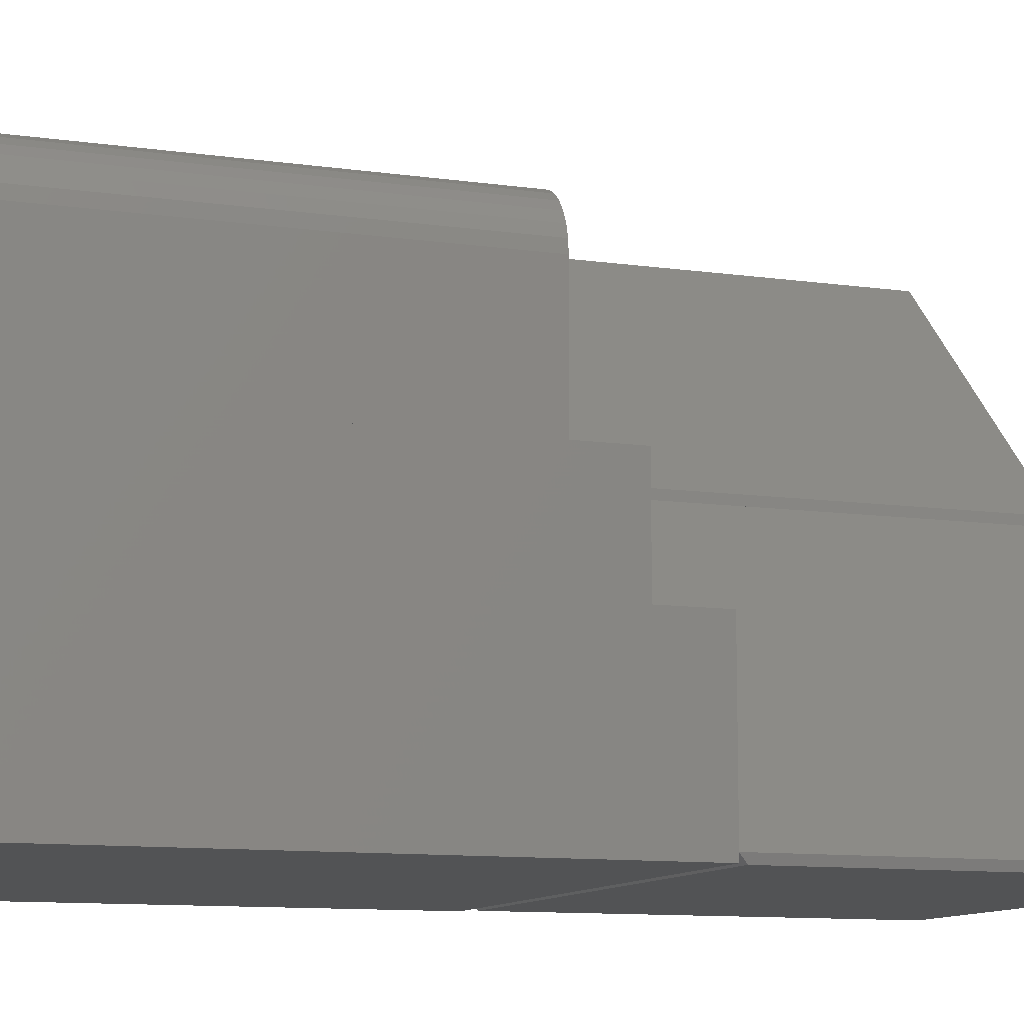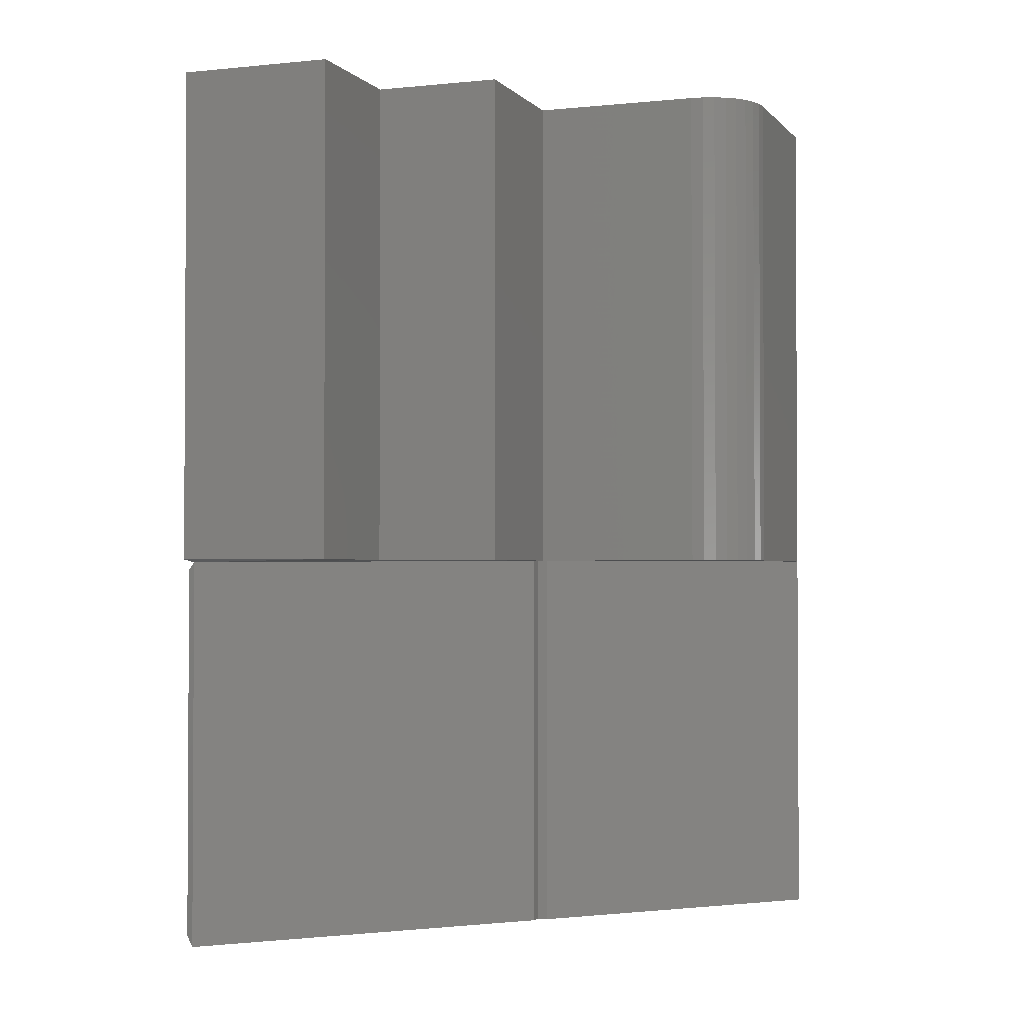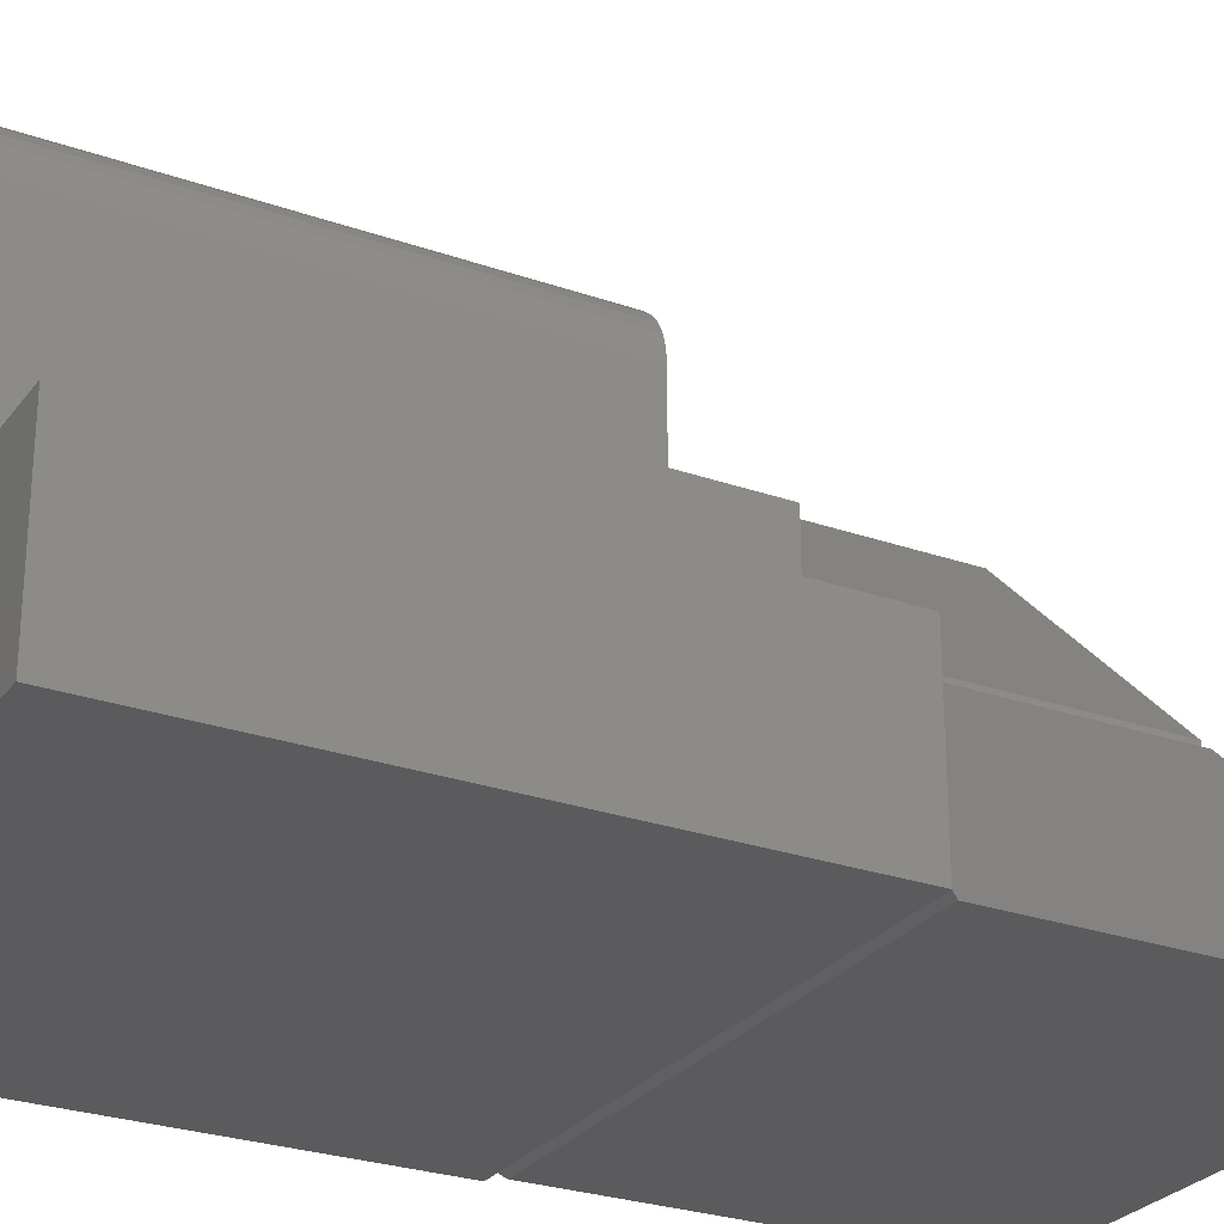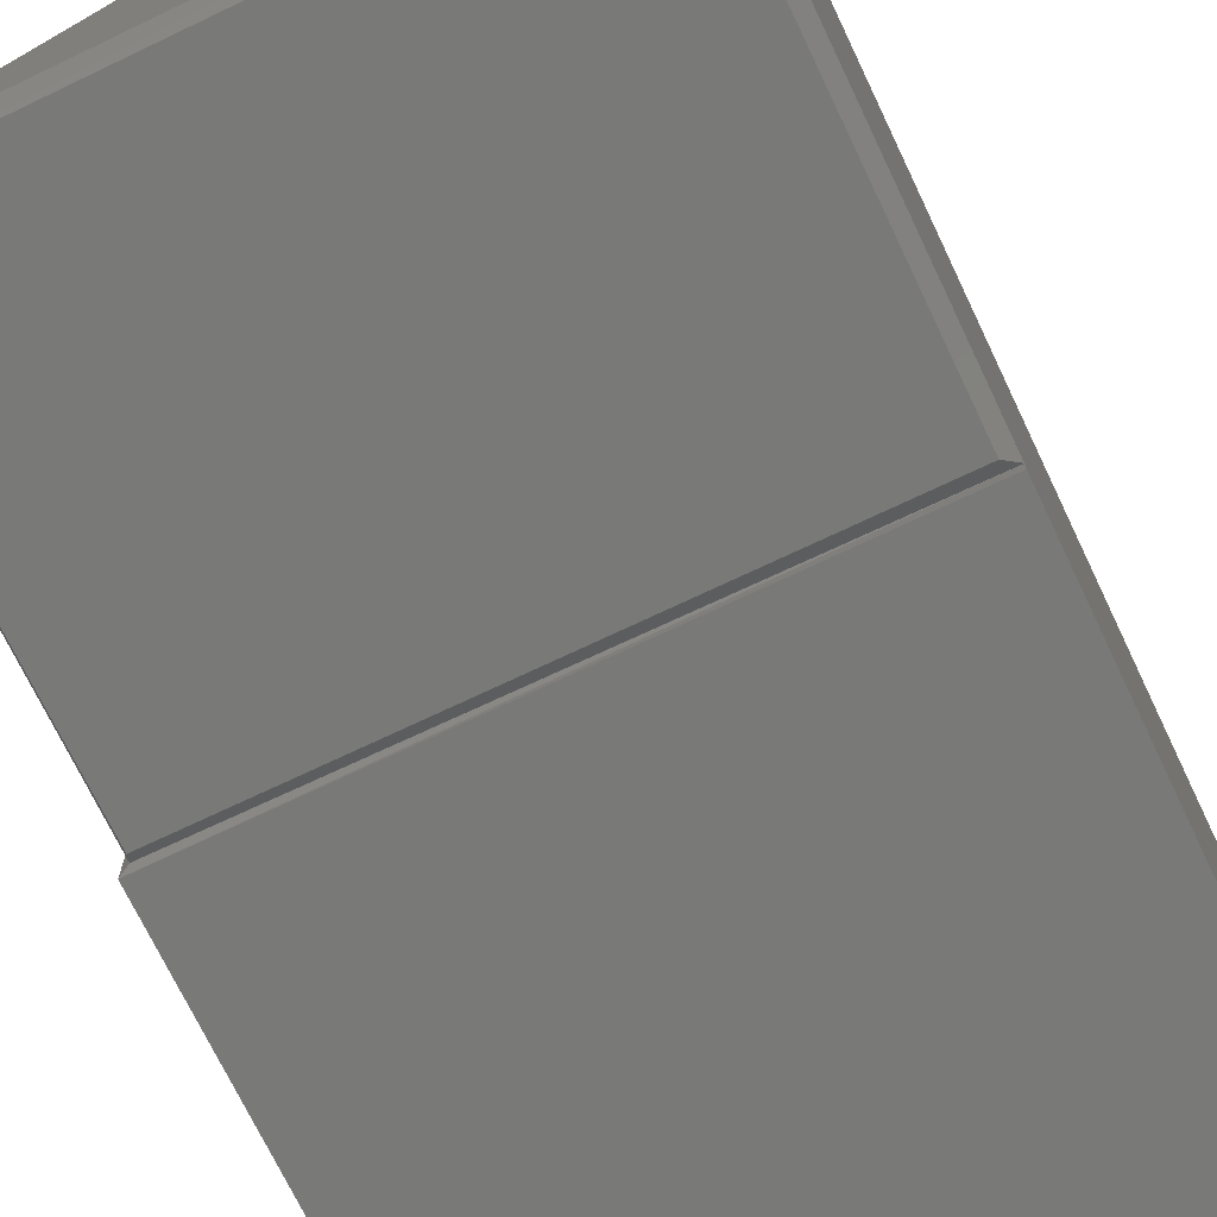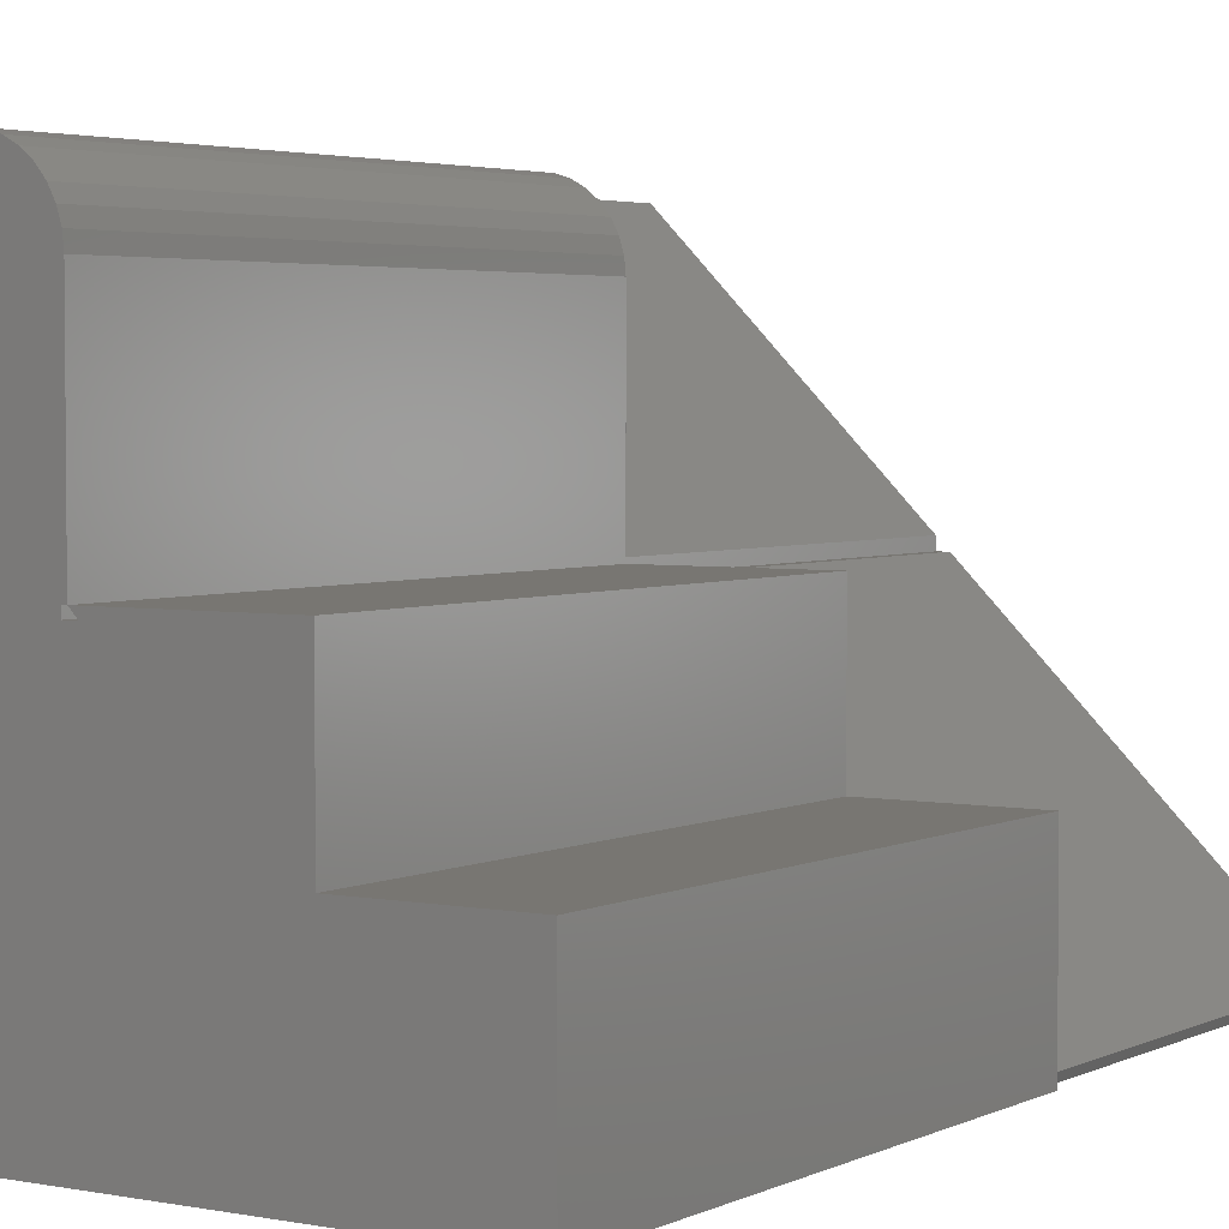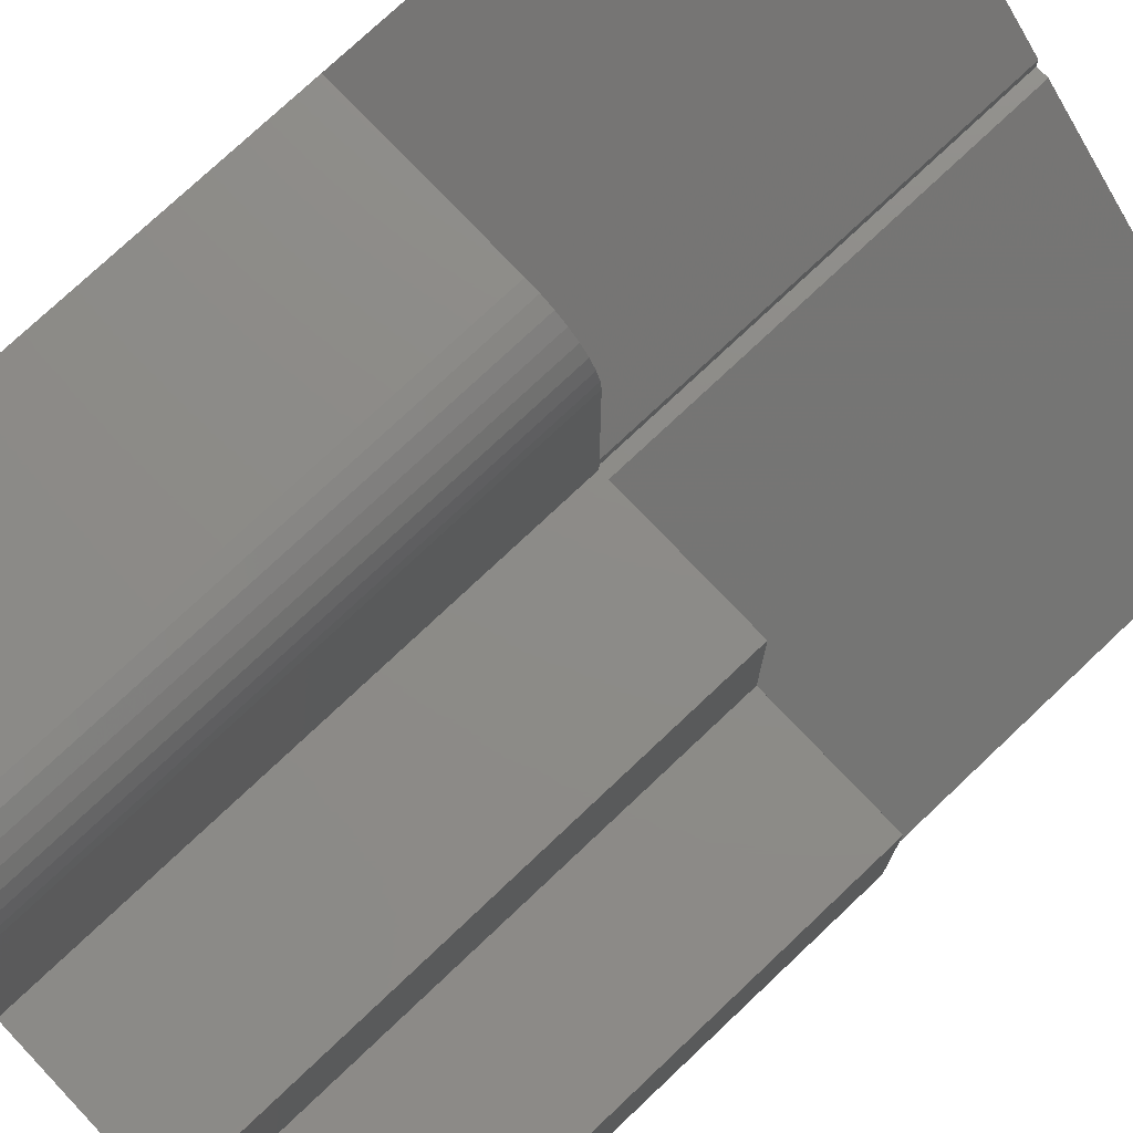
<metadata>
{"format":"stl","ext":"stl","renderer":"f3d","projection":"perspective","resolution":1024,"background":"white","views":[{"elev":-10.5,"azim":-110.0,"up":"+Z"},{"elev":-1.8,"azim":-69.9,"up":"+Y"},{"elev":-27.0,"azim":-118.6,"up":"+Z"},{"elev":-71.8,"azim":25.5,"up":"+Z"},{"elev":3.5,"azim":-146.9,"up":"+Z"},{"elev":75.7,"azim":-133.4,"up":"+Z"}]}
</metadata>
<code>
# stl→obj: 50 verts, 100 faces
v 0.3828 -0.2891 0.3828
v 0.2136 -0.2891 0.2055
v 0.3828 -0.2891 0.007812
v 0.2136 -0.2891 0.2136
v 0.2055 -0.2891 0.2055
v 0.005524 -0.2891 0.005524
v 0.2136 0 0.2136
v 0.2136 1.461e-19 0.2109
v 0.2136 0.3672 0.2109
v 0.2136 0.3672 0.2055
v 0.3828 0 -2.344e-17
v 0.3828 0.3672 0
v 0.3828 0.3672 0.3828
v 0.3828 1.908e-17 0.3828
v 0.3828 0 0.007812
v 0.2055 0 0.2055
v 0.2055 0.3672 0.2055
v 7.07e-18 0 0.1155
v 0.005524 -0.002288 0.005524
v 0.09992 0 0.1155
v 0 0 0
v 0.2109 0 0.2109
v 0.09992 0 0.2109
v 0.2399 0.3672 0.3792
v 0.2487 0.3672 0.3819
v 0.2578 0.3672 0.3828
v 0.2109 0.3672 0.2109
v 0.09992 0.3672 0.2109
v 0.09992 0.3672 0.1155
v -1.292e-17 0.3672 0
v -5.846e-18 0.3672 0.1155
v 0.2109 0.3672 0.3359
v 0.2118 0.3672 0.3451
v 0.2145 0.3672 0.3539
v 0.2188 0.3672 0.362
v 0.2247 0.3672 0.3691
v 0.2318 0.3672 0.3749
v 0.2109 6.939e-18 0.3359
v 0.2578 1.214e-17 0.3828
v 0.2487 1.159e-17 0.3819
v 0.2399 1.095e-17 0.3792
v 0.2318 1.026e-17 0.3749
v 0.2247 9.541e-18 0.3691
v 0.2188 8.823e-18 0.362
v 0.2145 8.133e-18 0.3539
v 0.2118 7.497e-18 0.3451
v 0.007812 -0.2812 -4.784e-19
v 0.007812 -0.007812 -4.784e-19
v 0.375 -0.007812 -2.296e-17
v 0.375 -0.2812 -2.296e-17
f 1 2 3
f 1 4 2
f 5 3 2
f 5 6 3
f 7 2 4
f 7 8 2
f 9 2 8
f 9 10 2
f 11 12 13
f 14 1 3
f 14 3 13
f 13 3 15
f 13 15 11
f 10 16 2
f 10 17 16
f 2 16 5
f 18 19 20
f 18 21 19
f 21 15 19
f 21 11 15
f 16 22 23
f 16 23 20
f 16 20 19
f 24 25 26
f 27 17 28
f 17 29 28
f 10 29 17
f 12 30 31
f 12 31 29
f 12 29 10
f 13 12 10
f 13 10 9
f 13 9 27
f 13 27 32
f 13 32 33
f 13 33 34
f 13 34 35
f 13 35 36
f 13 36 37
f 13 37 24
f 13 24 26
f 20 29 18
f 18 29 31
f 23 28 20
f 20 28 29
f 22 27 23
f 23 27 28
f 38 32 22
f 22 32 27
f 16 17 22
f 22 17 27
f 5 16 6
f 6 16 19
f 22 27 8
f 8 27 9
f 18 31 21
f 21 31 30
f 14 13 39
f 39 13 26
f 22 7 38
f 22 8 7
f 39 40 41
f 14 39 41
f 14 41 42
f 14 42 43
f 14 43 44
f 14 44 45
f 14 45 46
f 14 46 38
f 14 38 7
f 6 19 47
f 19 48 47
f 19 15 48
f 15 49 48
f 15 3 49
f 49 3 50
f 1 14 4
f 4 14 7
f 30 12 21
f 21 12 11
f 39 26 40
f 40 26 25
f 40 25 41
f 41 25 24
f 41 24 42
f 42 24 37
f 42 37 43
f 43 37 36
f 43 36 44
f 44 36 35
f 44 35 45
f 45 35 34
f 45 34 46
f 46 34 33
f 46 33 38
f 38 33 32
f 47 48 50
f 50 48 49
f 3 47 50
f 3 6 47

</code>
